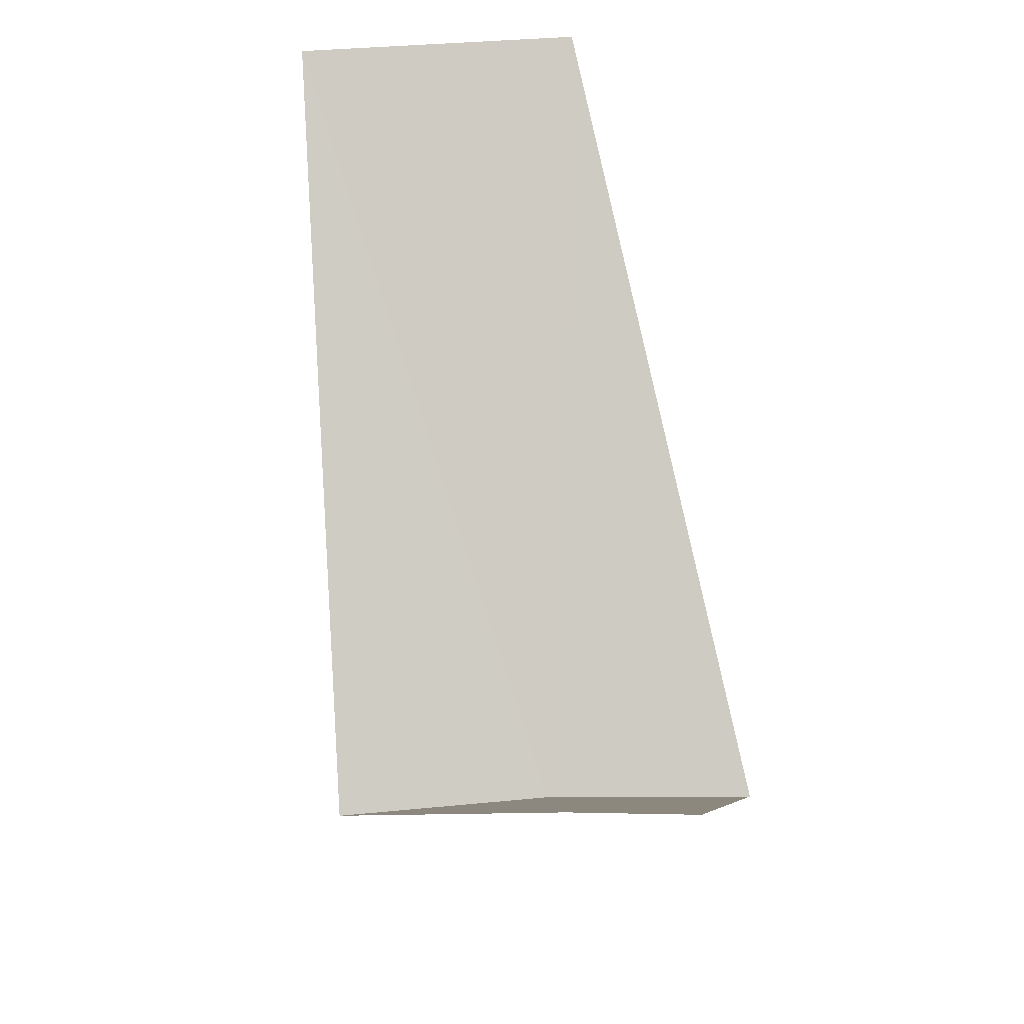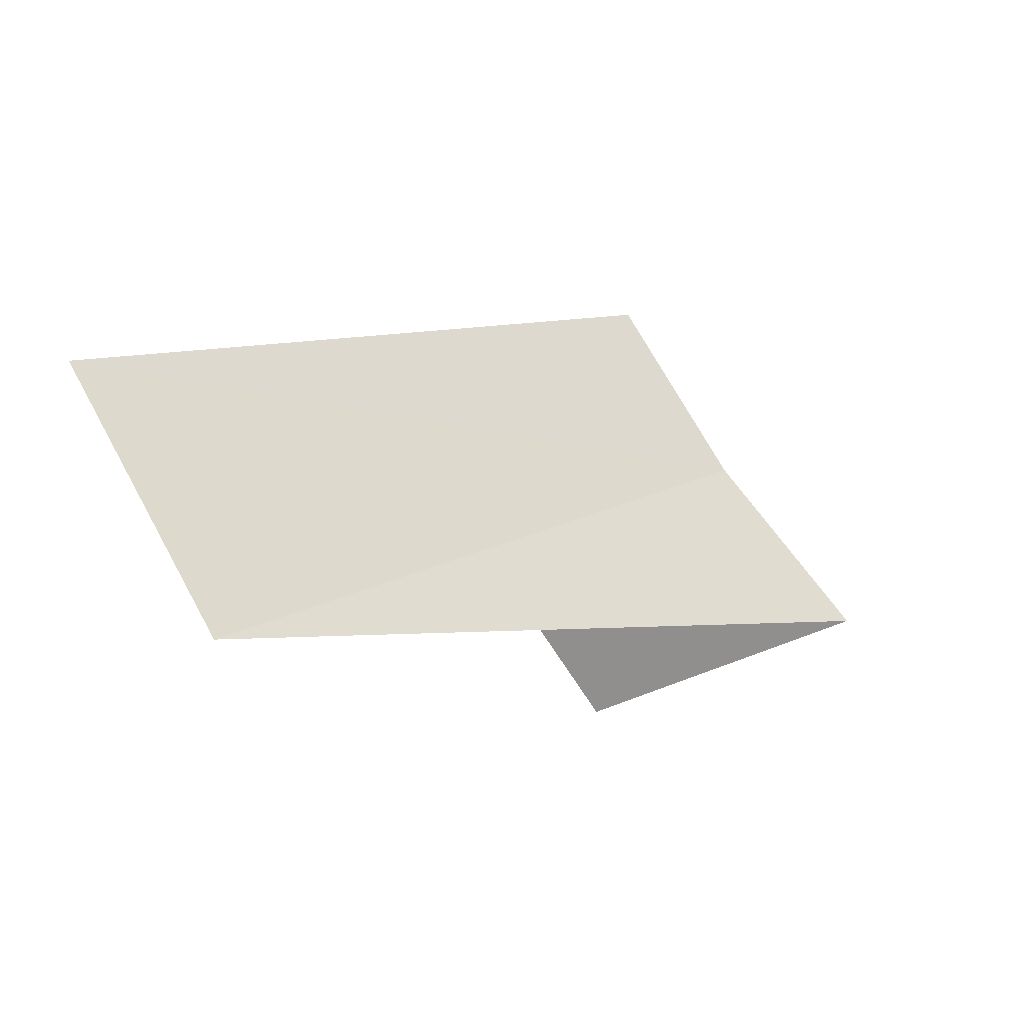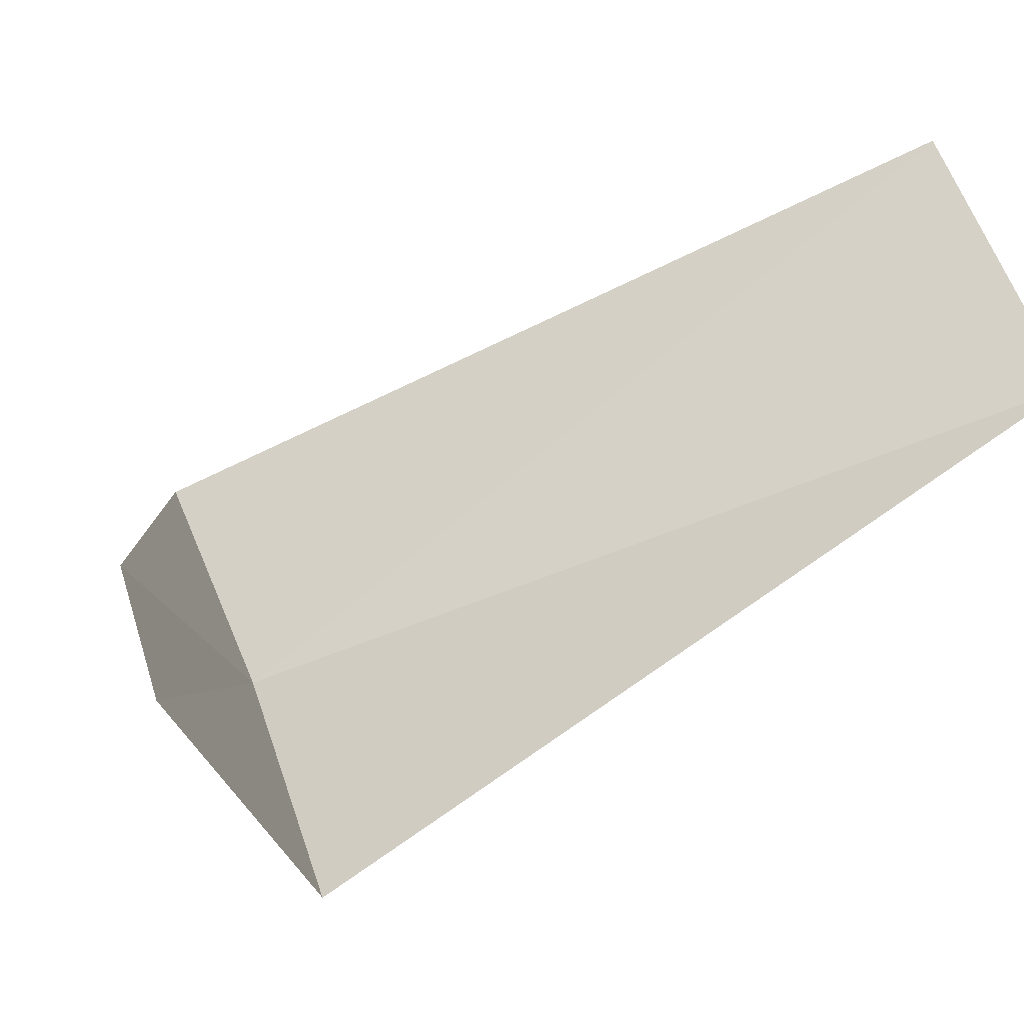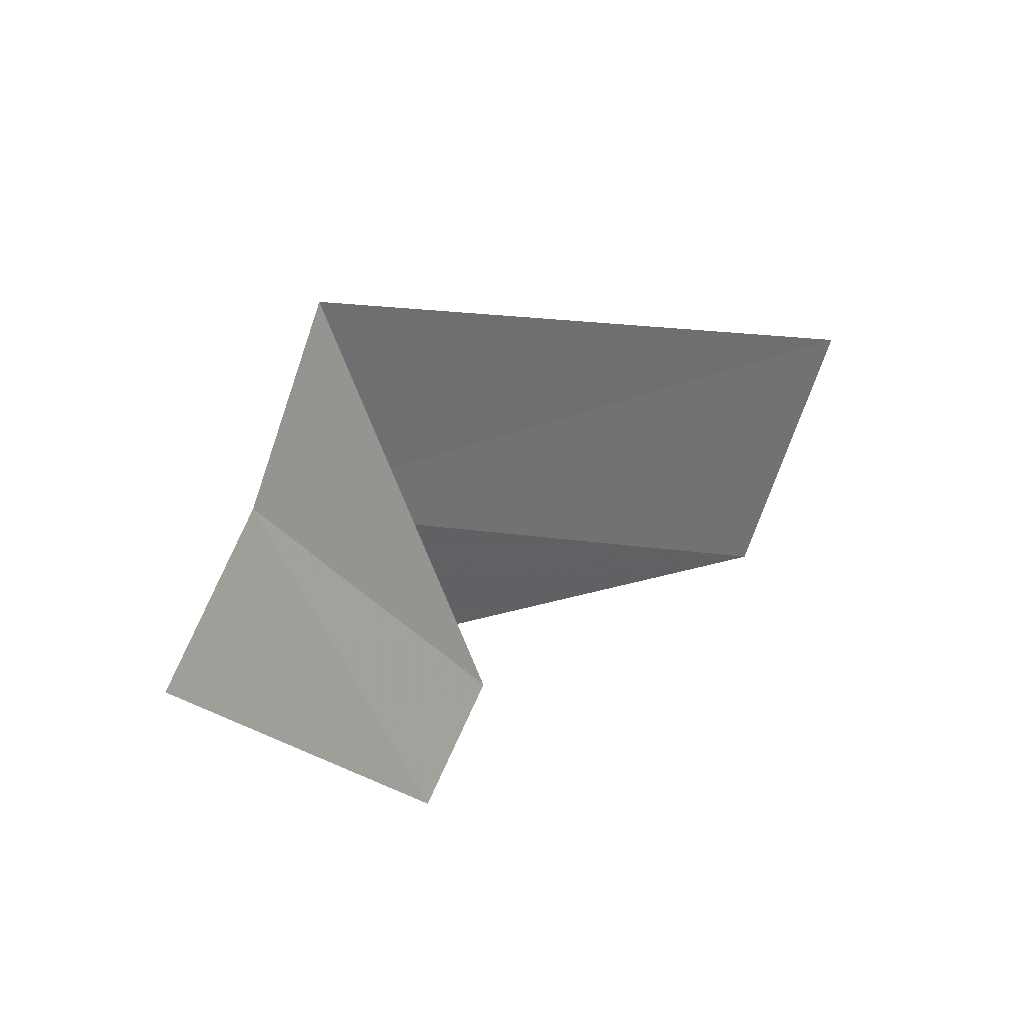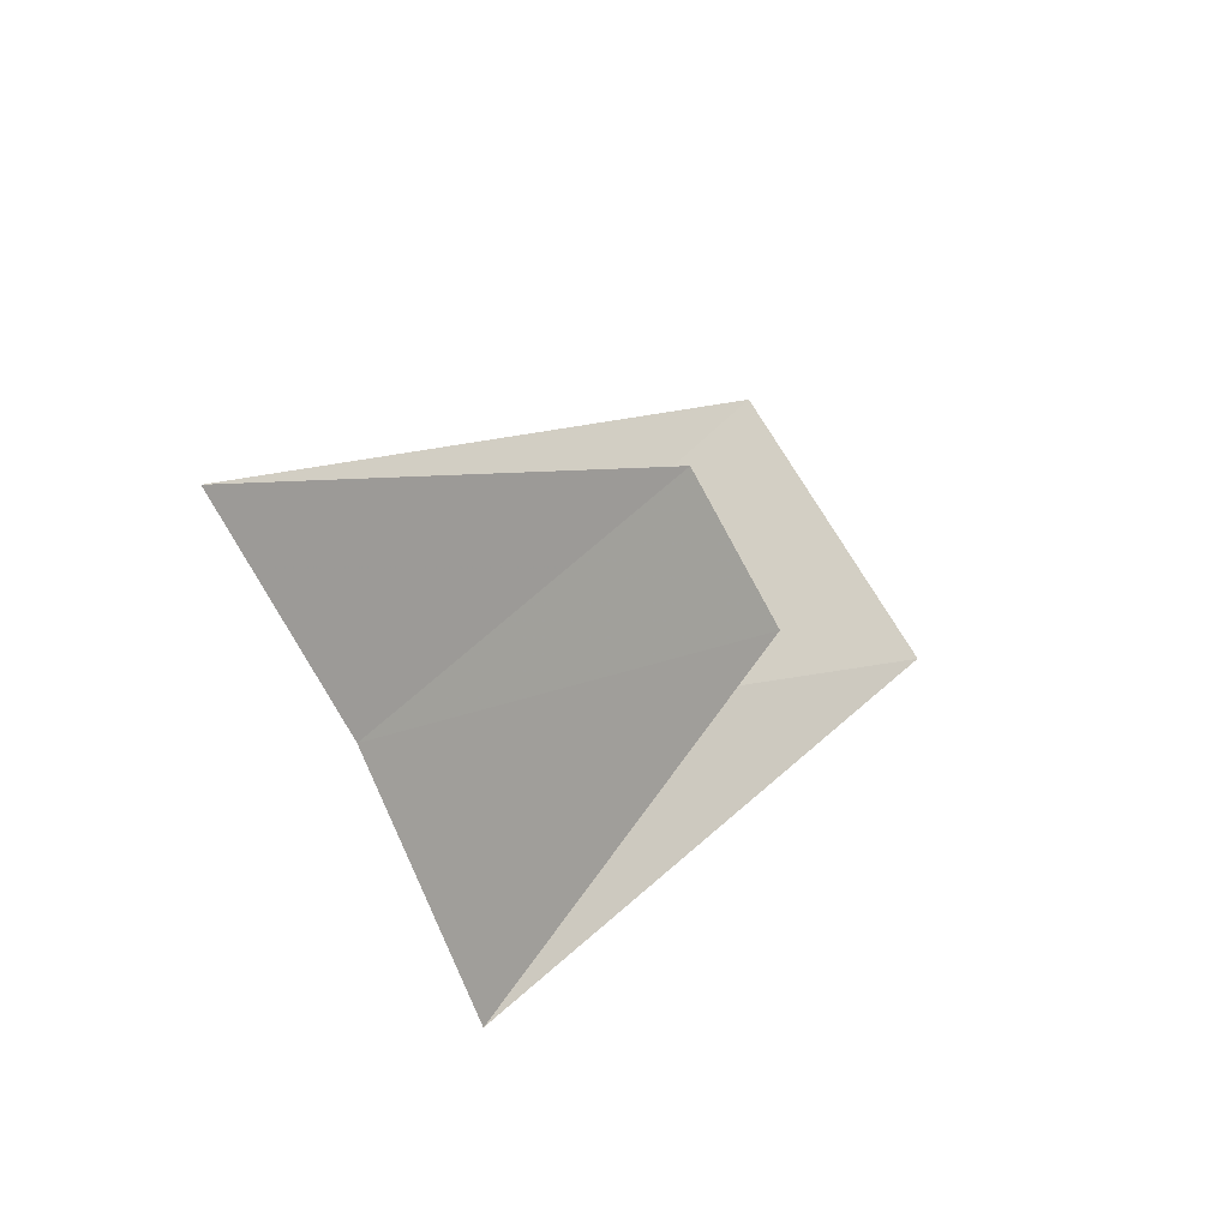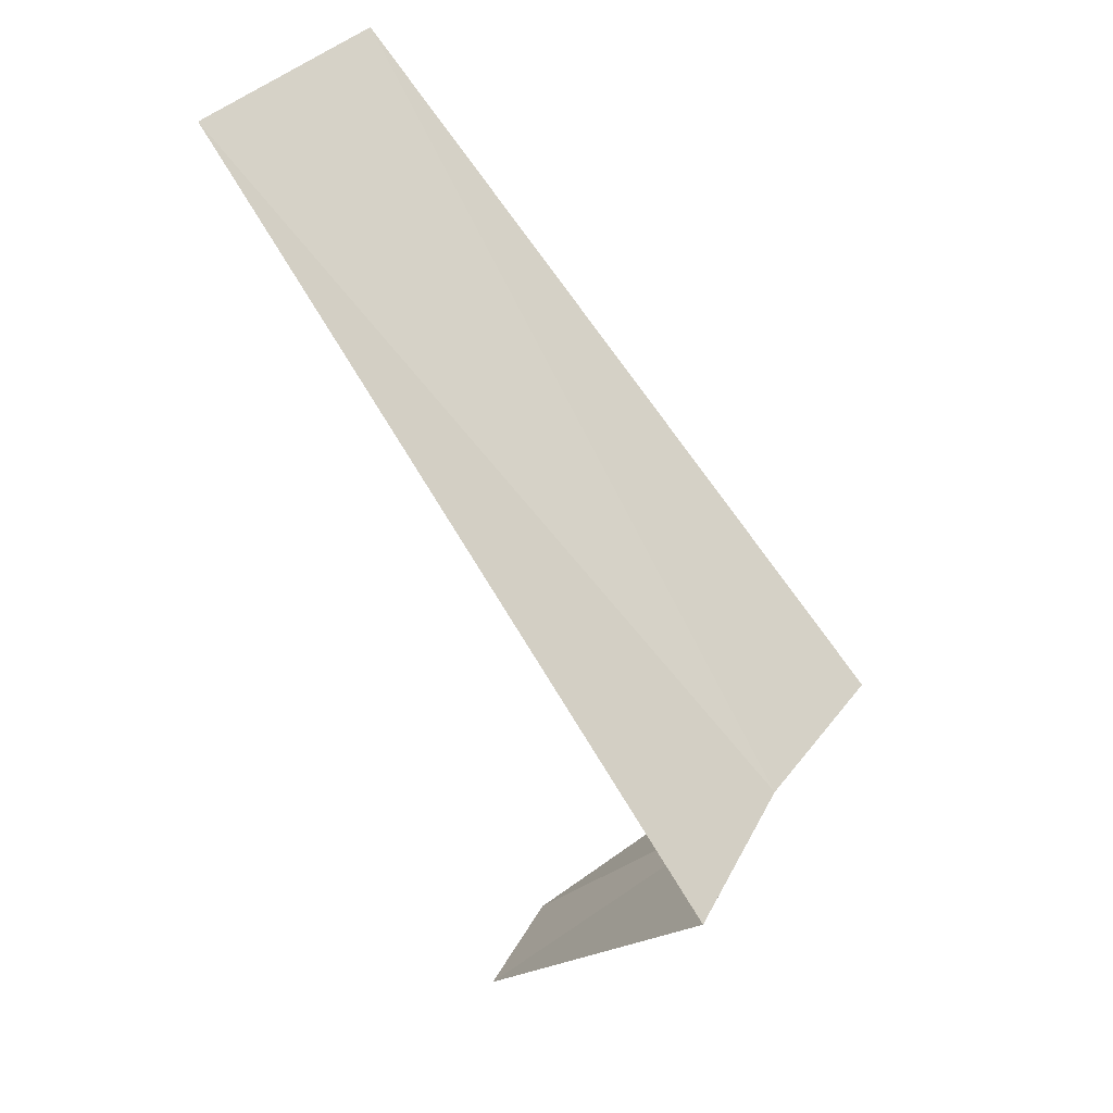
<metadata>
{"format":"obj","ext":"obj","renderer":"f3d","projection":"perspective","resolution":1024,"background":"white","views":[{"elev":-49.7,"azim":-121.5,"up":"+Z"},{"elev":75.6,"azim":-61.0,"up":"+Z"},{"elev":-0.3,"azim":-124.4,"up":"+Y"},{"elev":-74.5,"azim":128.8,"up":"+Z"},{"elev":-20.1,"azim":175.6,"up":"+Y"},{"elev":35.6,"azim":-4.2,"up":"+Z"}]}
</metadata>
<code>
v -2.629 1.445 5.84
v -2.997 1.648 5.42
v -2.427 1.763 5.8
v -3.096 1.457 5.429
v -2.789 1.104 5.88
v -3.236 2.351 6.8
v -3.505 1.927 6.84
f 1 2 4
f 1 6 3
f 1 5 7
f 1 7 6
f 1 3 2
f 1 4 5

</code>
